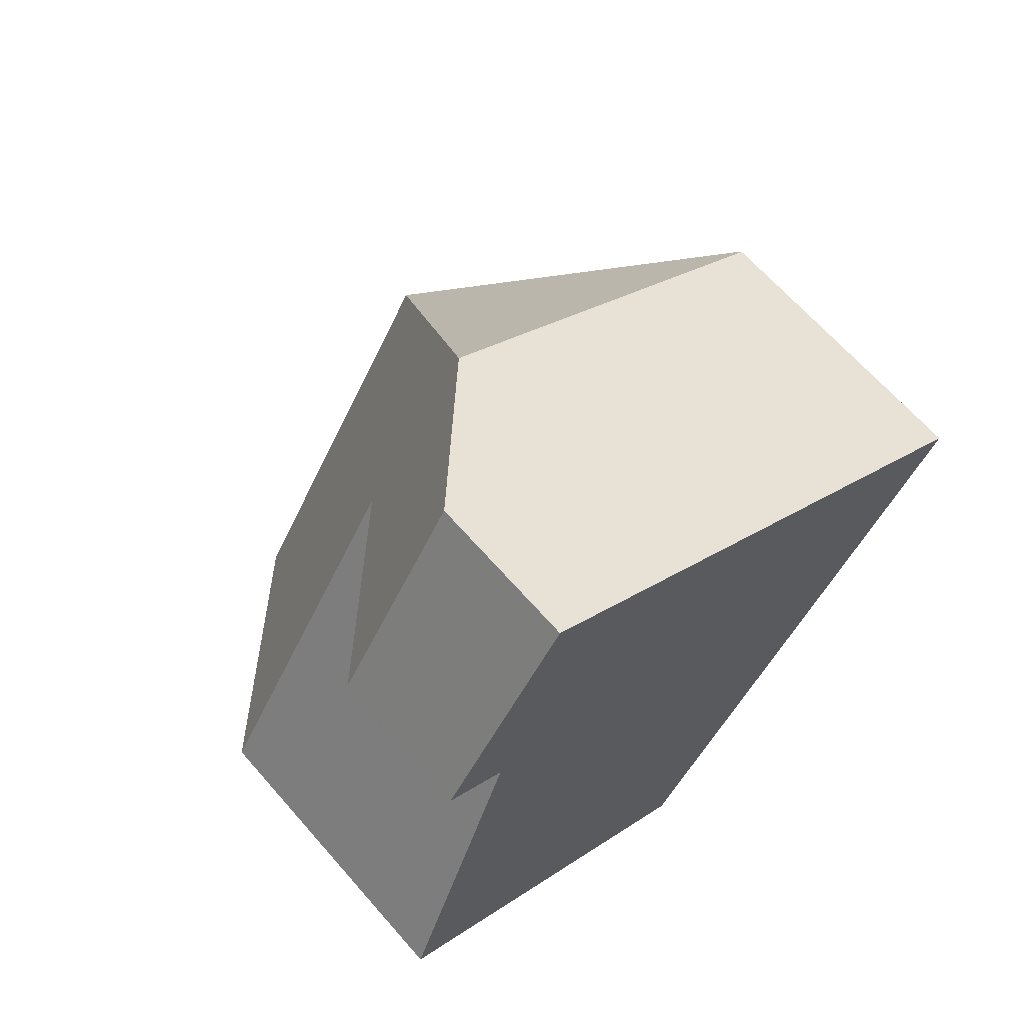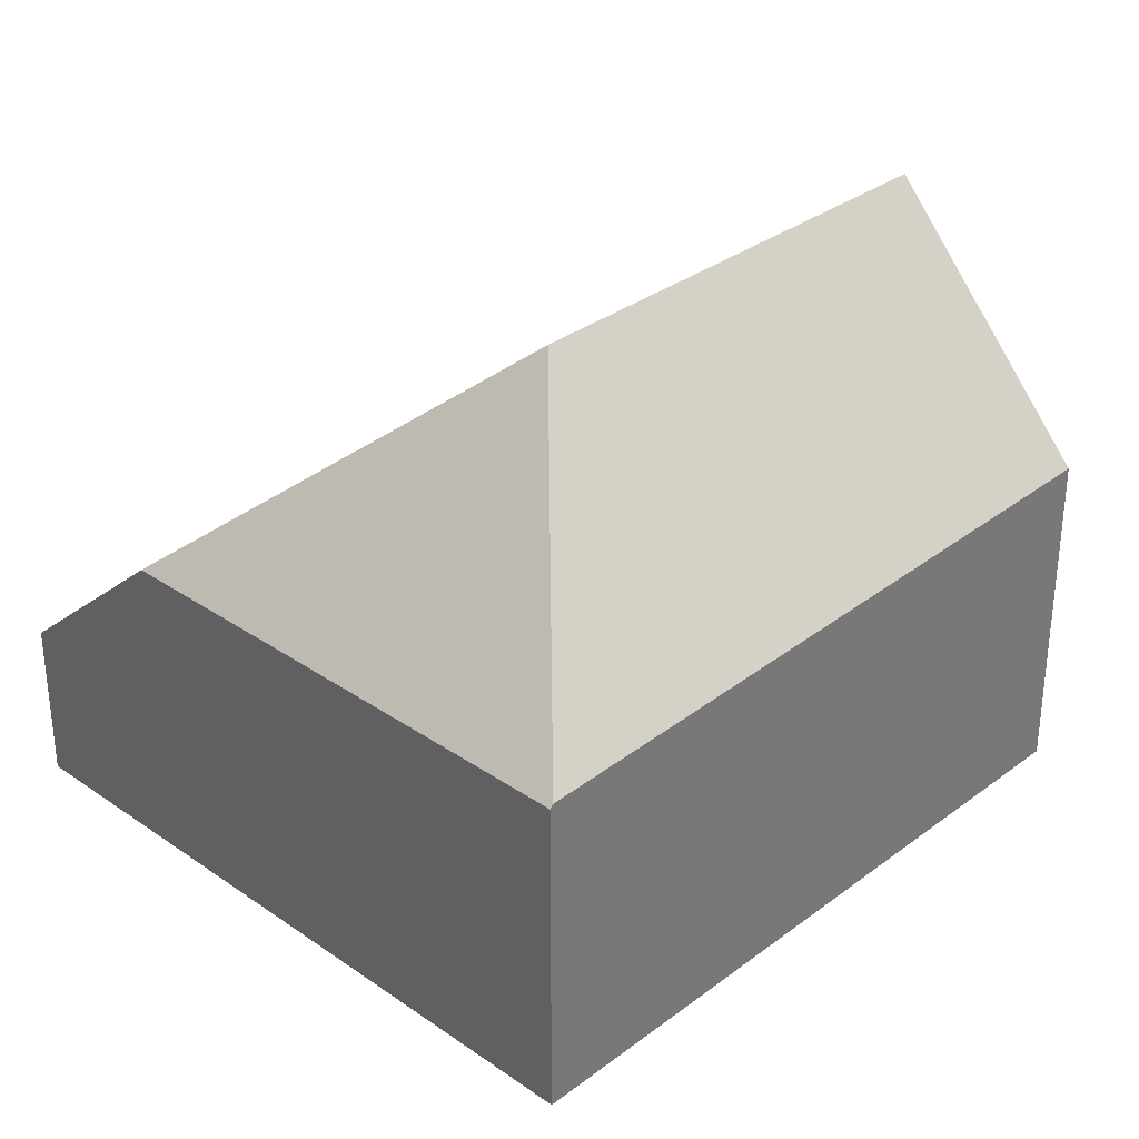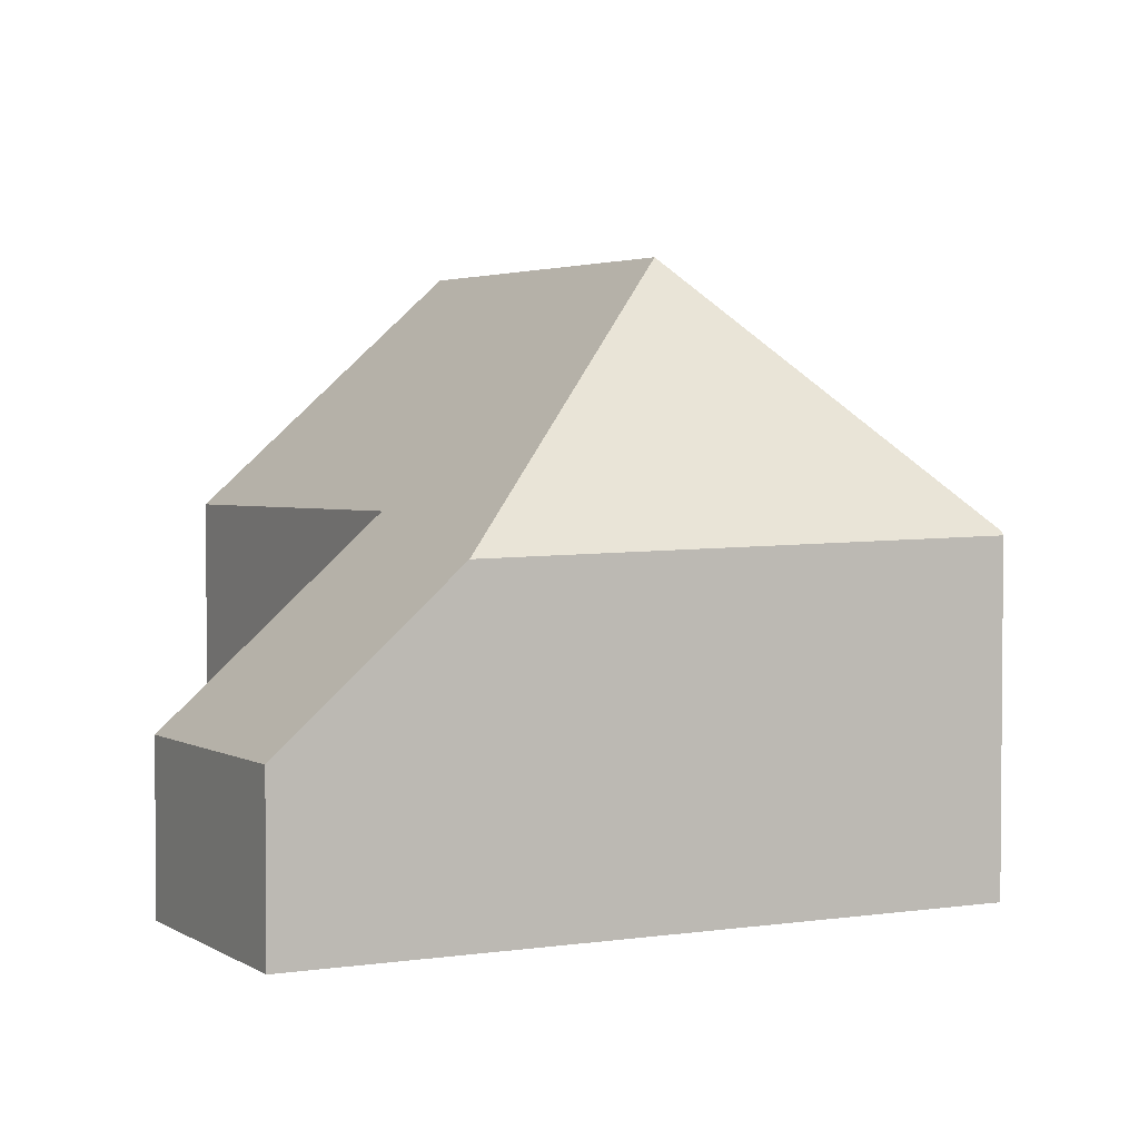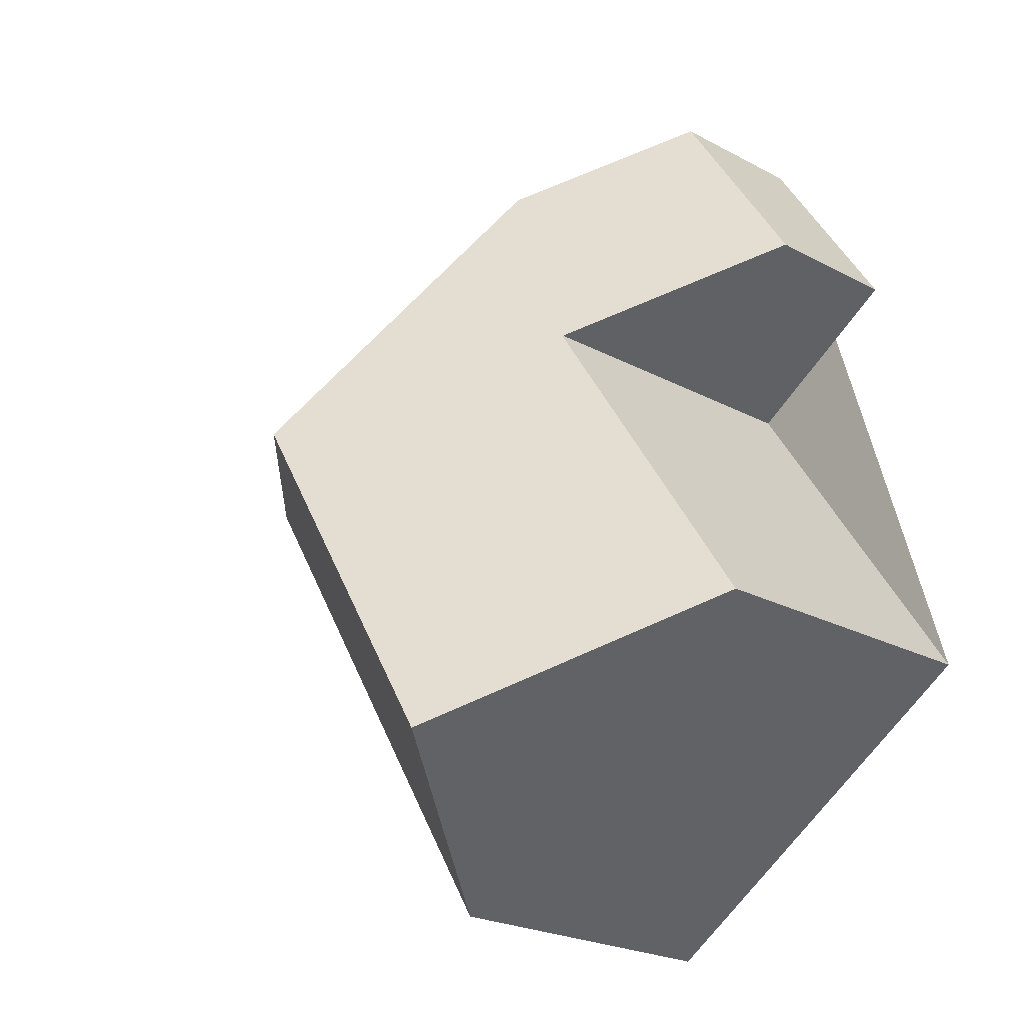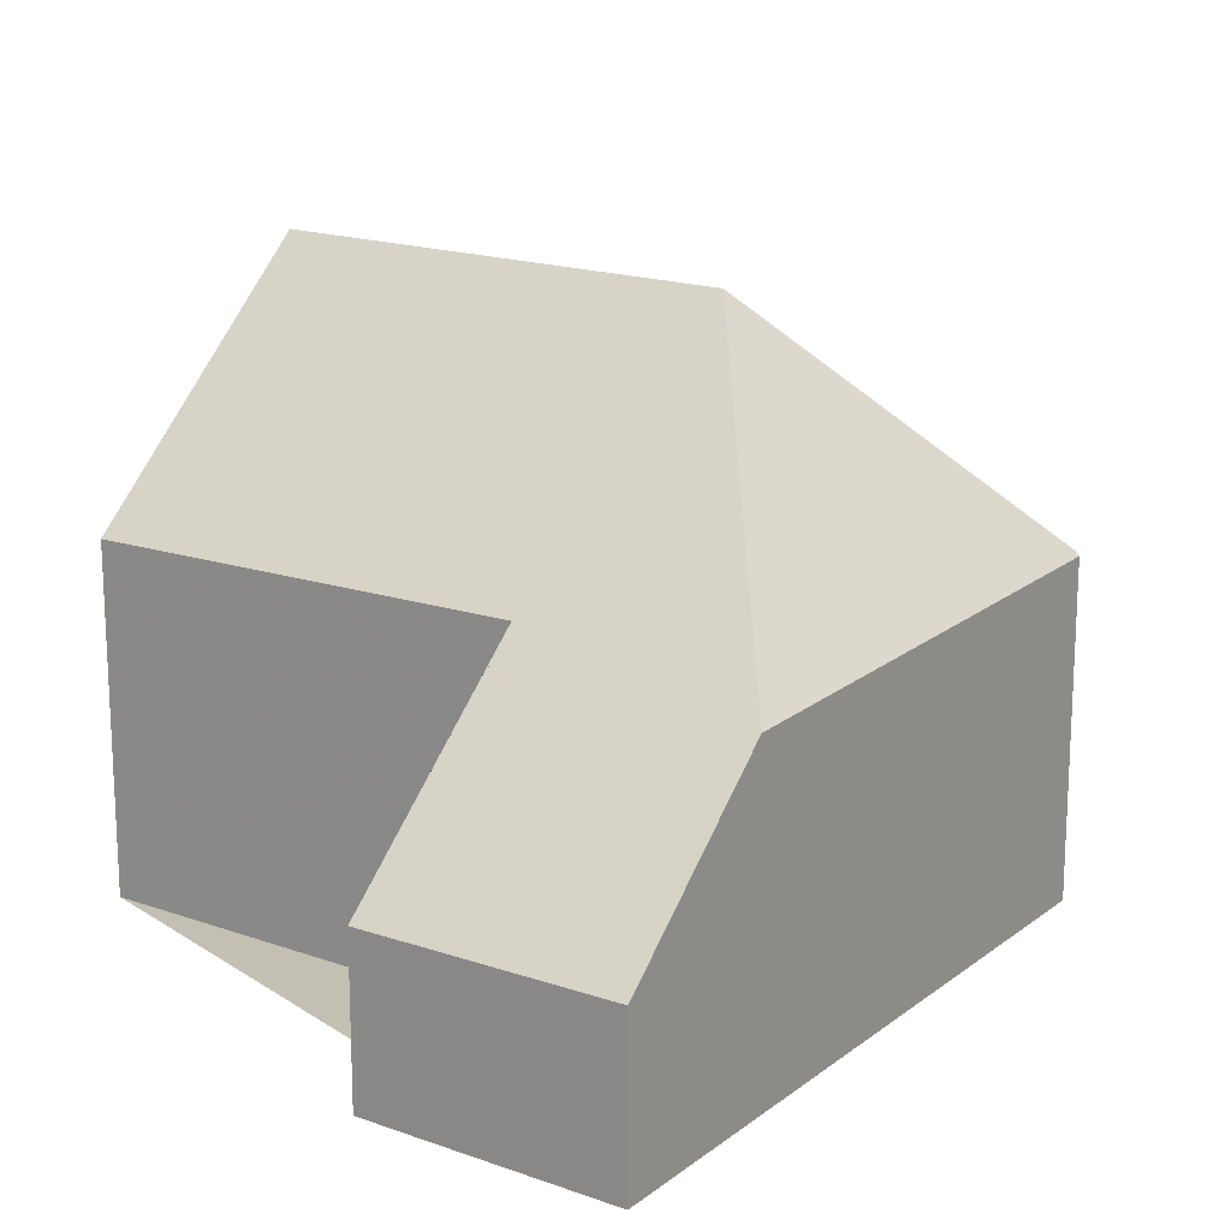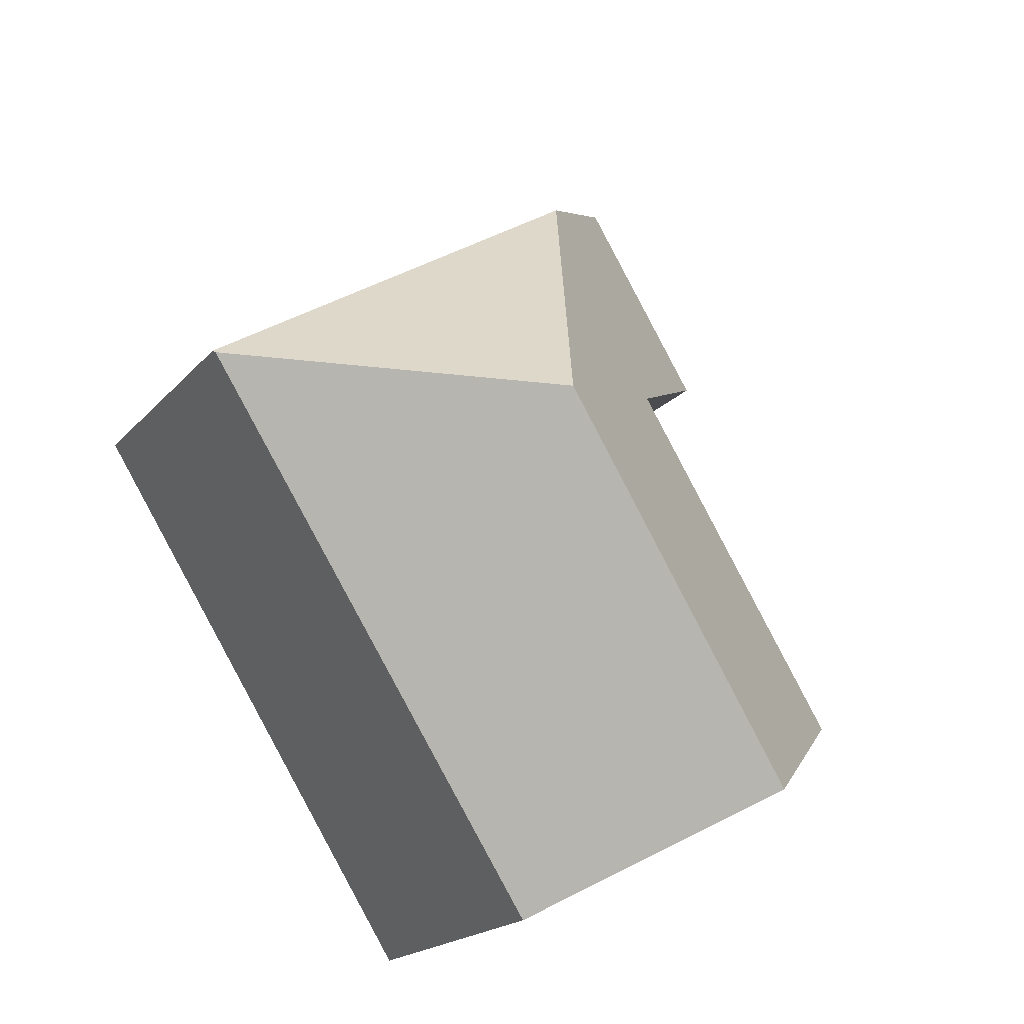
<metadata>
{"format":"obj","ext":"obj","renderer":"f3d","projection":"perspective","resolution":1024,"background":"white","views":[{"elev":65.5,"azim":138.9,"up":"+Y"},{"elev":33.5,"azim":-103.4,"up":"+Z"},{"elev":3.3,"azim":-174.9,"up":"+Z"},{"elev":-23.5,"azim":48.2,"up":"+Y"},{"elev":17.9,"azim":157.4,"up":"+Z"},{"elev":-19.5,"azim":-28.3,"up":"+Y"}]}
</metadata>
<code>
v -868.1 -817.3 1.537
v -866.8 -819.3 1.503
v -868.5 -820.4 3.261
v -866.2 -824 3.188
v -870 -826.4 3.162
v -873.6 -820.8 3.063
v -868.3 -825.3 5.377
v -870.7 -821.5 5.403
v -869.5 -818.2 2.987
v -869.6 -818.7 3.348
v -866.2 -824 3.233
v -869.5 -818.2 3.031
v -868.1 -817.3 1.537
v -868.1 -817.3 1.549
v -866.8 -819.4 1.516
v -868.1 -817.3 1.55
v -868.3 -825.3 5.377
v -869.5 -818.2 2.987
v -870.7 -821.5 5.403
v -873.6 -820.8 3.099
v -870.7 -821.5 5.403
v -873.6 -820.8 3.099
v -869.8 -818.4 2.994
v -869.6 -818.7 3.348
v -873.6 -820.8 3.094
v -869.8 -818.4 3.036
v -869.5 -818.2 3.031
v -873.6 -820.8 3.094
v -873.6 -820.8 3.107
v -870 -826.4 3.17
v -873.6 -820.8 3.107
v -873.6 -820.8 3.063
v -870.5 -821.7 5.402
v -868.5 -820.4 3.31
v -868.5 -820.4 3.261
v -866.9 -819.4 1.65
v -866.8 -819.4 1.516
v -866.8 -819.3 1.503
v -872.3 -822.9 3.13
v -870.5 -821.7 5.402
v -872.3 -822.9 3.122
v -868.3 -825.3 5.377
v -866.2 -824 3.233
v -866.2 -824 3.188
v -870 -826.4 3.17
v -868.3 -825.3 5.377
v -870 -826.4 3.162
v -868.1 -817.3 1.537
v -868.1 -817.3 1.537
v -868.1 -817.3 0
v -868.1 -817.3 2.22e-16
v -866.8 -819.4 1.516
v -866.8 -819.3 1.503
v -866.8 -819.3 0
v -866.8 -819.4 2.22e-16
v -868.5 -820.4 3.261
v -868.5 -820.4 3.261
v -868.5 -820.4 0
v -868.5 -820.4 0
v -866.2 -824 3.233
v -866.2 -824 3.188
v -866.2 -824 0
v -866.2 -824 -4.441e-16
v -870 -826.4 3.162
v -870 -826.4 3.162
v -870 -826.4 4.441e-16
v -870 -826.4 0
v -873.6 -820.8 3.063
v -873.6 -820.8 3.063
v -873.6 -820.8 -4.441e-16
v -873.6 -820.8 0
v -868.1 -817.3 1.55
v -869.5 -818.2 2.987
v -869.5 -818.2 4.441e-16
v -868.1 -817.3 0
v -868.3 -825.3 5.377
v -866.2 -824 3.233
v -866.2 -824 -4.441e-16
v -868.3 -825.3 0
v -866.8 -819.3 1.503
v -868.1 -817.3 1.537
v -868.1 -817.3 2.22e-16
v -866.8 -819.3 0
v -866.9 -819.4 1.65
v -866.8 -819.4 1.516
v -866.8 -819.4 2.22e-16
v -866.9 -819.4 -2.22e-16
v -868.1 -817.3 1.537
v -868.1 -817.3 1.55
v -868.1 -817.3 0
v -868.1 -817.3 0
v -870 -826.4 3.17
v -868.3 -825.3 5.377
v -868.3 -825.3 0
v -870 -826.4 0
v -873.6 -820.8 3.094
v -873.6 -820.8 3.099
v -873.6 -820.8 0
v -873.6 -820.8 0
v -869.5 -818.2 2.987
v -869.8 -818.4 2.994
v -869.8 -818.4 0
v -869.5 -818.2 4.441e-16
v -873.6 -820.8 3.063
v -873.6 -820.8 3.094
v -873.6 -820.8 0
v -873.6 -820.8 -4.441e-16
v -870 -826.4 3.162
v -870 -826.4 3.17
v -870 -826.4 0
v -870 -826.4 4.441e-16
v -869.8 -818.4 2.994
v -873.6 -820.8 3.063
v -873.6 -820.8 0
v -869.8 -818.4 0
v -866.2 -824 3.188
v -868.5 -820.4 3.261
v -868.5 -820.4 0
v -866.2 -824 4.441e-16
v -868.5 -820.4 3.261
v -866.9 -819.4 1.65
v -866.9 -819.4 -2.22e-16
v -868.5 -820.4 0
v -866.8 -819.3 1.503
v -866.8 -819.3 1.503
v -866.8 -819.3 0
v -866.8 -819.3 0
v -873.6 -820.8 3.099
v -872.3 -822.9 3.122
v -872.3 -822.9 4.441e-16
v -873.6 -820.8 0
v -866.2 -824 3.188
v -866.2 -824 3.188
v -866.2 -824 4.441e-16
v -866.2 -824 0
v -872.3 -822.9 3.122
v -870 -826.4 3.162
v -870 -826.4 0
v -872.3 -822.9 4.441e-16
v -873.6 -820.8 0
v -868.1 -817.3 0
v -866.8 -819.3 0
v -868.5 -820.4 0
v -866.2 -824 0
v -870 -826.4 0
f 29 20 25 28
f 14 12 9 16
f 43 11 7 42
f 44 4 11 43
f 38 2 15 37
f 16 1 13 14
f 46 17 30 45
f 27 24 26
f 28 25 6 32
f 26 23 18 27
f 28 26 24 19 29
f 45 30 5 47
f 32 23 26 28
f 33 8 10 34
f 37 15 36
f 36 3 35 34 10 12 14 37
f 37 14 13 38
f 39 31 21 40
f 41 22 31 39
f 42 33 34 43
f 43 34 35 44
f 45 39 40 46
f 47 41 39 45
f 49 50 51 48
f 53 54 55 52
f 57 58 59 56
f 61 62 63 60
f 65 66 67 64
f 69 70 71 68
f 73 74 75 72
f 77 78 79 76
f 81 82 83 80
f 85 86 87 84
f 89 90 91 88
f 93 94 95 92
f 97 98 99 96
f 101 102 103 100
f 105 106 107 104
f 109 110 111 108
f 113 114 115 112
f 117 118 119 116
f 121 122 123 120
f 125 126 127 124
f 129 130 131 128
f 133 134 135 132
f 137 138 139 136
f 141 142 143 144 145 140

</code>
